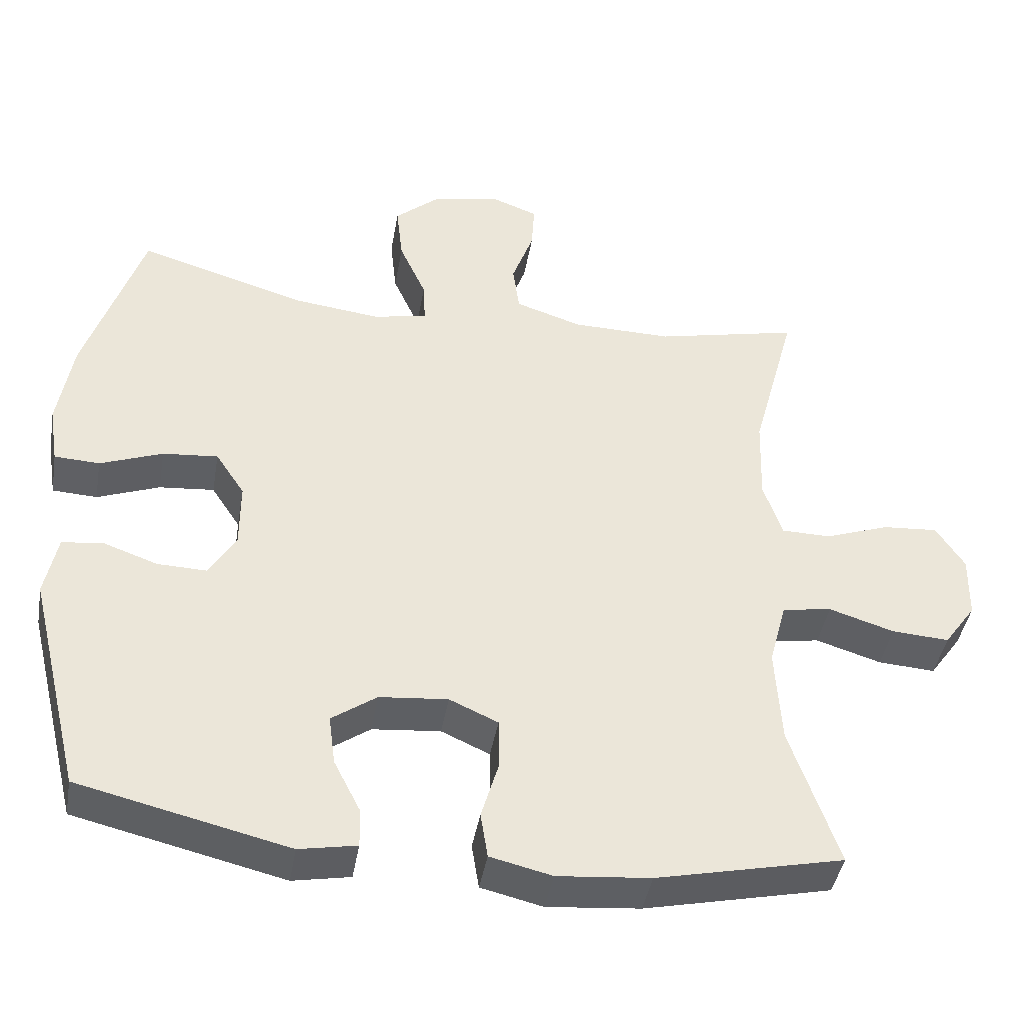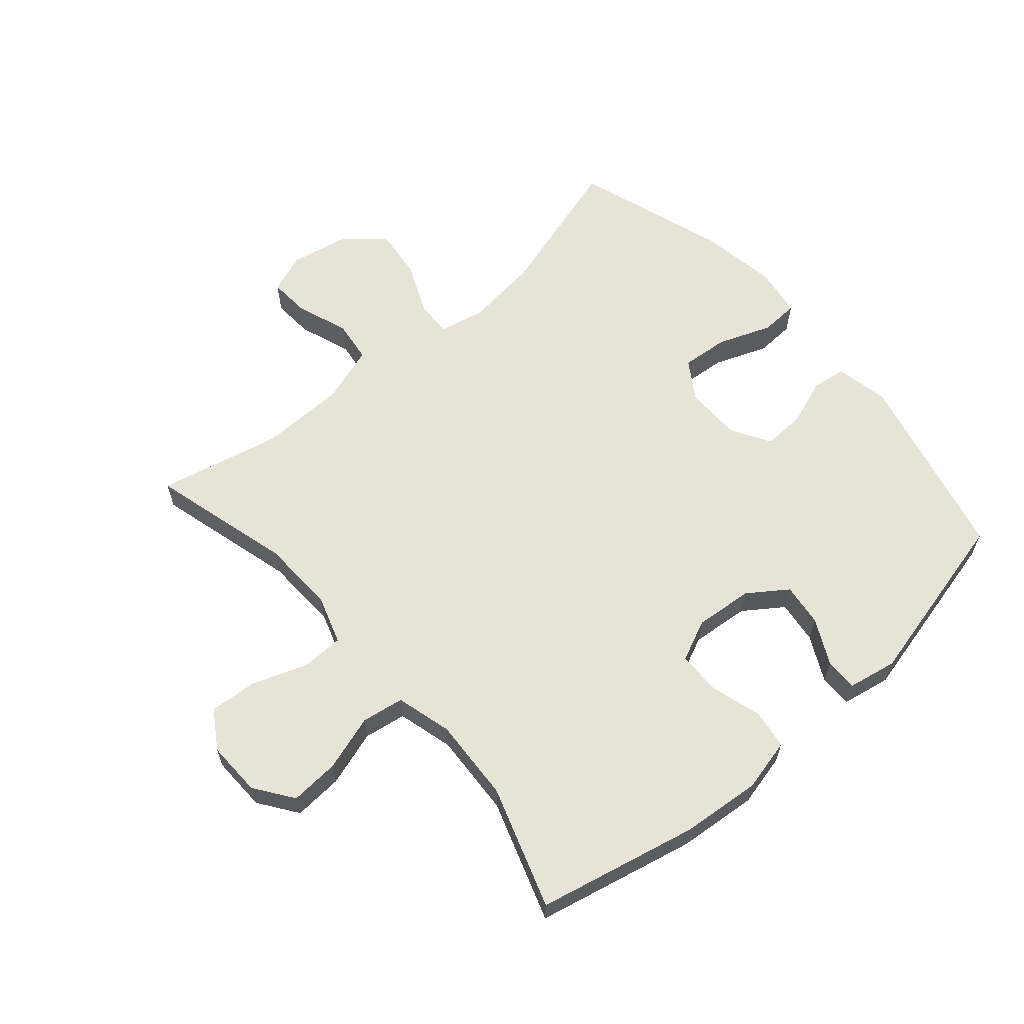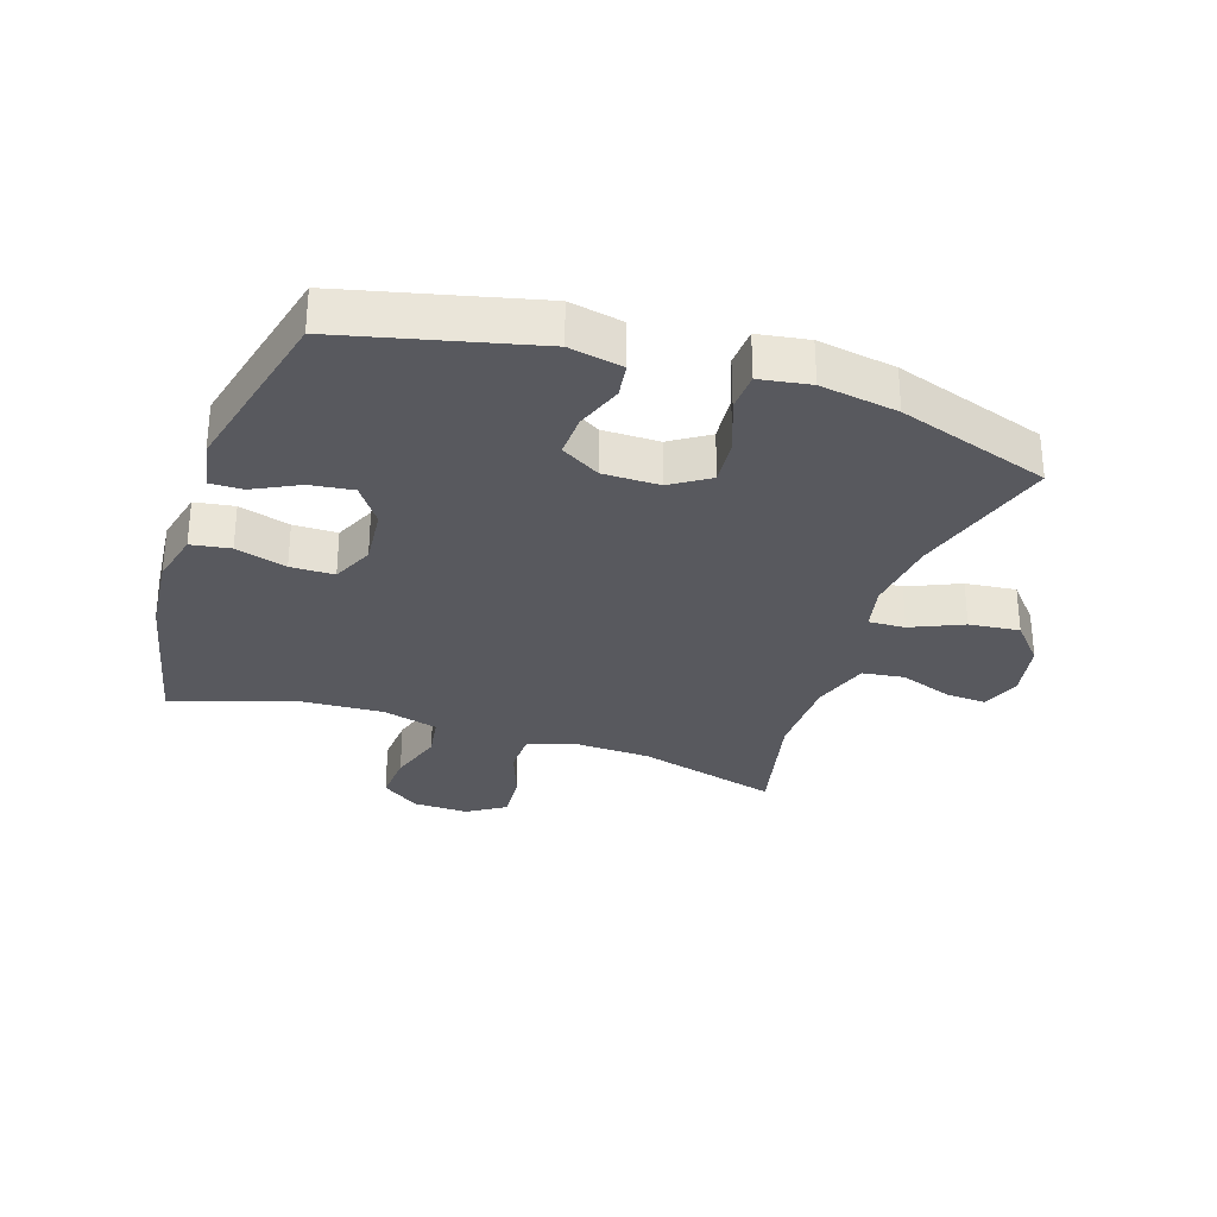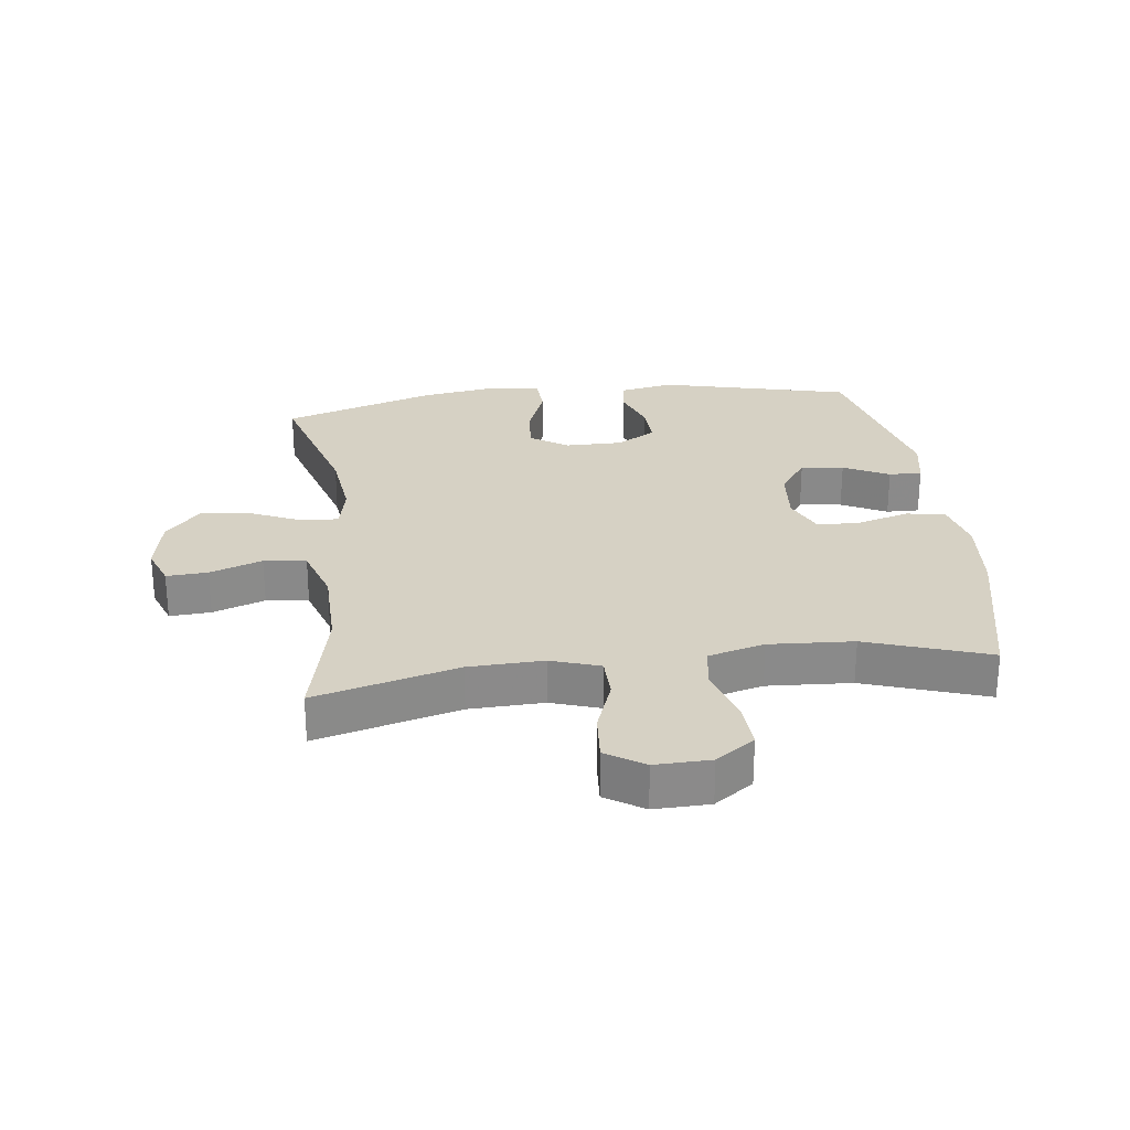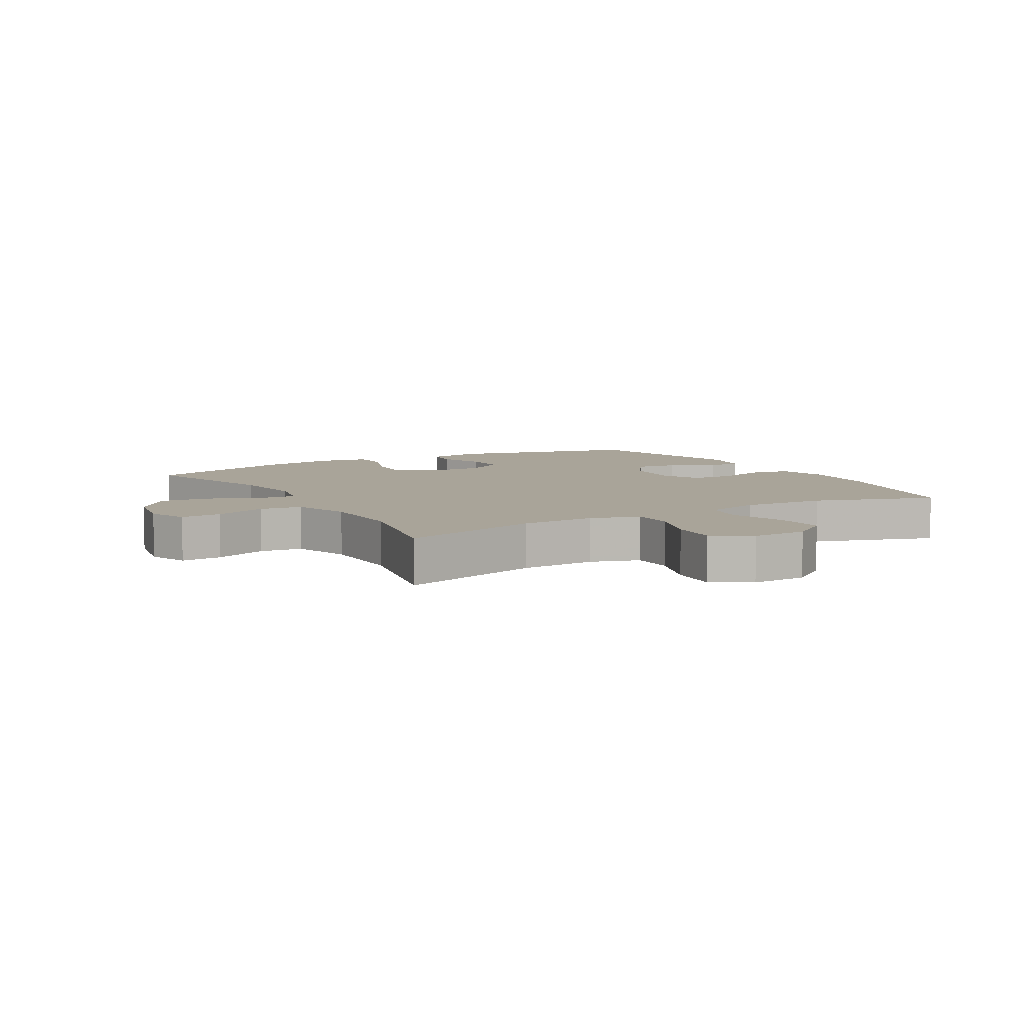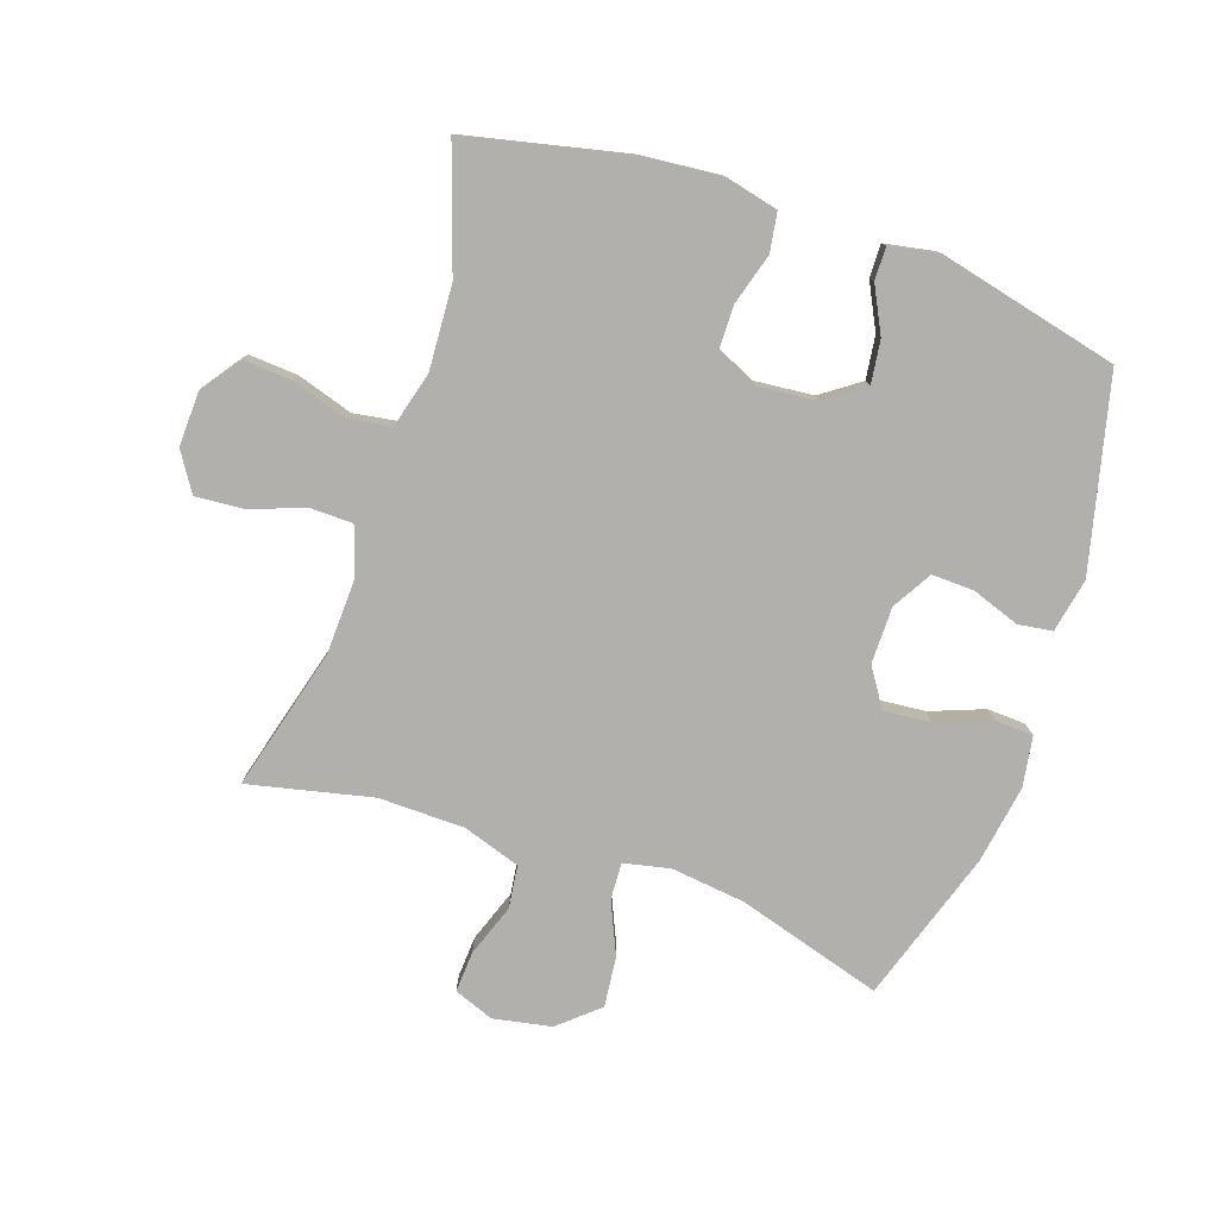
<metadata>
{"format":"obj","ext":"obj","renderer":"f3d","projection":"perspective","resolution":1024,"background":"white","views":[{"elev":-42.8,"azim":-9.8,"up":"+Z"},{"elev":61.9,"azim":139.0,"up":"+Y"},{"elev":-30.3,"azim":-108.6,"up":"+Y"},{"elev":26.8,"azim":82.9,"up":"+Y"},{"elev":7.2,"azim":59.7,"up":"+Y"},{"elev":-78.6,"azim":161.1,"up":"+Y"}]}
</metadata>
<code>
v 0.5 0.07 -0.5
v 0.243 0.07 -0.558
v 0.115 0.07 -0.57
v 0.03 0.07 -0.55
v 0.02 0.07 -0.487
v 0.044 0.07 -0.405
v 0.043 0.07 -0.335
v -0.024 0.07 -0.305
v -0.118 0.07 -0.314
v -0.18 0.07 -0.358
v -0.171 0.07 -0.427
v -0.134 0.07 -0.5
v -0.133 0.07 -0.553
v -0.212 0.07 -0.568
v -0.5 0.07 -0.5
v -0.575 0.07 -0.193
v -0.558 0.07 -0.107
v -0.503 0.07 -0.099
v -0.427 0.07 -0.126
v -0.359 0.07 -0.128
v -0.322 0.07 -0.065
v -0.322 0.07 0.026
v -0.362 0.07 0.087
v -0.438 0.07 0.08
v -0.524 0.07 0.047
v -0.586 0.07 0.05
v -0.599 0.07 0.131
v -0.579 0.07 0.256
v -0.5 0.07 0.5
v -0.267 0.07 0.431
v -0.148 0.07 0.417
v -0.074 0.07 0.433
v -0.077 0.07 0.492
v -0.114 0.07 0.575
v -0.123 0.07 0.656
v -0.06 0.07 0.711
v 0.033 0.07 0.729
v 0.097 0.07 0.705
v 0.093 0.07 0.639
v 0.063 0.07 0.555
v 0.072 0.07 0.487
v 0.164 0.07 0.457
v 0.302 0.07 0.455
v 0.5 0.07 0.5
v 0.439 0.07 0.271
v 0.435 0.07 0.151
v 0.461 0.07 0.073
v 0.529 0.07 0.072
v 0.617 0.07 0.104
v 0.694 0.07 0.11
v 0.733 0.07 0.049
v 0.731 0.07 -0.04
v 0.687 0.07 -0.102
v 0.608 0.07 -0.097
v 0.518 0.07 -0.069
v 0.45 0.07 -0.08
v 0.426 0.07 -0.17
v 0.434 0.07 -0.305
v 0.5 0 -0.5
v 0.243 0 -0.558
v 0.115 0 -0.57
v 0.03 0 -0.55
v 0.02 0 -0.487
v 0.044 0 -0.405
v 0.043 0 -0.335
v -0.024 0 -0.305
v -0.118 0 -0.314
v -0.18 0 -0.358
v -0.171 0 -0.427
v -0.134 0 -0.5
v -0.133 0 -0.553
v -0.212 0 -0.568
v -0.5 0 -0.5
v -0.575 0 -0.193
v -0.558 0 -0.107
v -0.503 0 -0.099
v -0.427 0 -0.126
v -0.359 0 -0.128
v -0.322 0 -0.065
v -0.322 0 0.026
v -0.362 0 0.087
v -0.438 0 0.08
v -0.524 0 0.047
v -0.586 0 0.05
v -0.599 0 0.131
v -0.579 0 0.256
v -0.5 0 0.5
v -0.267 0 0.431
v -0.148 0 0.417
v -0.074 0 0.433
v -0.077 0 0.492
v -0.114 0 0.575
v -0.123 0 0.656
v -0.06 0 0.711
v 0.033 0 0.729
v 0.097 0 0.705
v 0.093 0 0.639
v 0.063 0 0.555
v 0.072 0 0.487
v 0.164 0 0.457
v 0.302 0 0.455
v 0.5 0 0.5
v 0.439 0 0.271
v 0.435 0 0.151
v 0.461 0 0.073
v 0.529 0 0.072
v 0.617 0 0.104
v 0.694 0 0.11
v 0.733 0 0.049
v 0.731 0 -0.04
v 0.687 0 -0.102
v 0.608 0 -0.097
v 0.518 0 -0.069
v 0.45 0 -0.08
v 0.426 0 -0.17
v 0.434 0 -0.305
f 53 54 55
f 52 53 55
f 51 52 55
f 50 51 55
f 49 50 55
f 48 49 55
f 47 48 55 56
f 46 47 56 57
f 43 44 45
f 42 43 45 46
f 41 42 46 57
f 38 39 40
f 37 38 40
f 36 37 40
f 35 36 40
f 34 35 40
f 33 34 40
f 32 33 40 41
f 28 29 30
f 27 28 30
f 26 27 30
f 25 26 30
f 24 25 30
f 23 24 30 31
f 22 23 31 32
f 17 18 19
f 16 17 19
f 15 16 19
f 14 15 19
f 13 14 19
f 12 13 19
f 11 12 19
f 10 11 19 20
f 9 10 20 21
f 4 5 6
f 3 4 6
f 2 3 6
f 1 2 6
f 58 1 6
f 58 6 7
f 57 58 7 8
f 32 41 57
f 22 32 57
f 21 22 57
f 9 21 57
f 8 9 57
f 113 112 111
f 113 111 110
f 113 110 109
f 113 109 108
f 113 108 107
f 113 107 106
f 114 113 106 105
f 115 114 105 104
f 103 102 101
f 104 103 101 100
f 115 104 100 99
f 98 97 96
f 98 96 95
f 98 95 94
f 98 94 93
f 98 93 92
f 98 92 91
f 99 98 91 90
f 88 87 86
f 88 86 85
f 88 85 84
f 88 84 83
f 88 83 82
f 89 88 82 81
f 90 89 81 80
f 77 76 75
f 77 75 74
f 77 74 73
f 77 73 72
f 77 72 71
f 77 71 70
f 77 70 69
f 78 77 69 68
f 79 78 68 67
f 64 63 62
f 64 62 61
f 64 61 60
f 64 60 59
f 64 59 116
f 65 64 116
f 66 65 116 115
f 115 99 90
f 115 90 80
f 115 80 79
f 115 79 67
f 115 67 66
f 1 59 60 2
f 2 60 61 3
f 3 61 62 4
f 4 62 63 5
f 5 63 64 6
f 6 64 65 7
f 7 65 66 8
f 8 66 67 9
f 9 67 68 10
f 10 68 69 11
f 11 69 70 12
f 12 70 71 13
f 13 71 72 14
f 14 72 73 15
f 15 73 74 16
f 16 74 75 17
f 17 75 76 18
f 18 76 77 19
f 19 77 78 20
f 20 78 79 21
f 21 79 80 22
f 22 80 81 23
f 23 81 82 24
f 24 82 83 25
f 25 83 84 26
f 26 84 85 27
f 27 85 86 28
f 28 86 87 29
f 29 87 88 30
f 30 88 89 31
f 31 89 90 32
f 32 90 91 33
f 33 91 92 34
f 34 92 93 35
f 35 93 94 36
f 36 94 95 37
f 37 95 96 38
f 38 96 97 39
f 39 97 98 40
f 40 98 99 41
f 41 99 100 42
f 42 100 101 43
f 43 101 102 44
f 44 102 103 45
f 45 103 104 46
f 46 104 105 47
f 47 105 106 48
f 48 106 107 49
f 49 107 108 50
f 50 108 109 51
f 51 109 110 52
f 52 110 111 53
f 53 111 112 54
f 54 112 113 55
f 55 113 114 56
f 56 114 115 57
f 57 115 116 58
f 58 116 59 1

</code>
